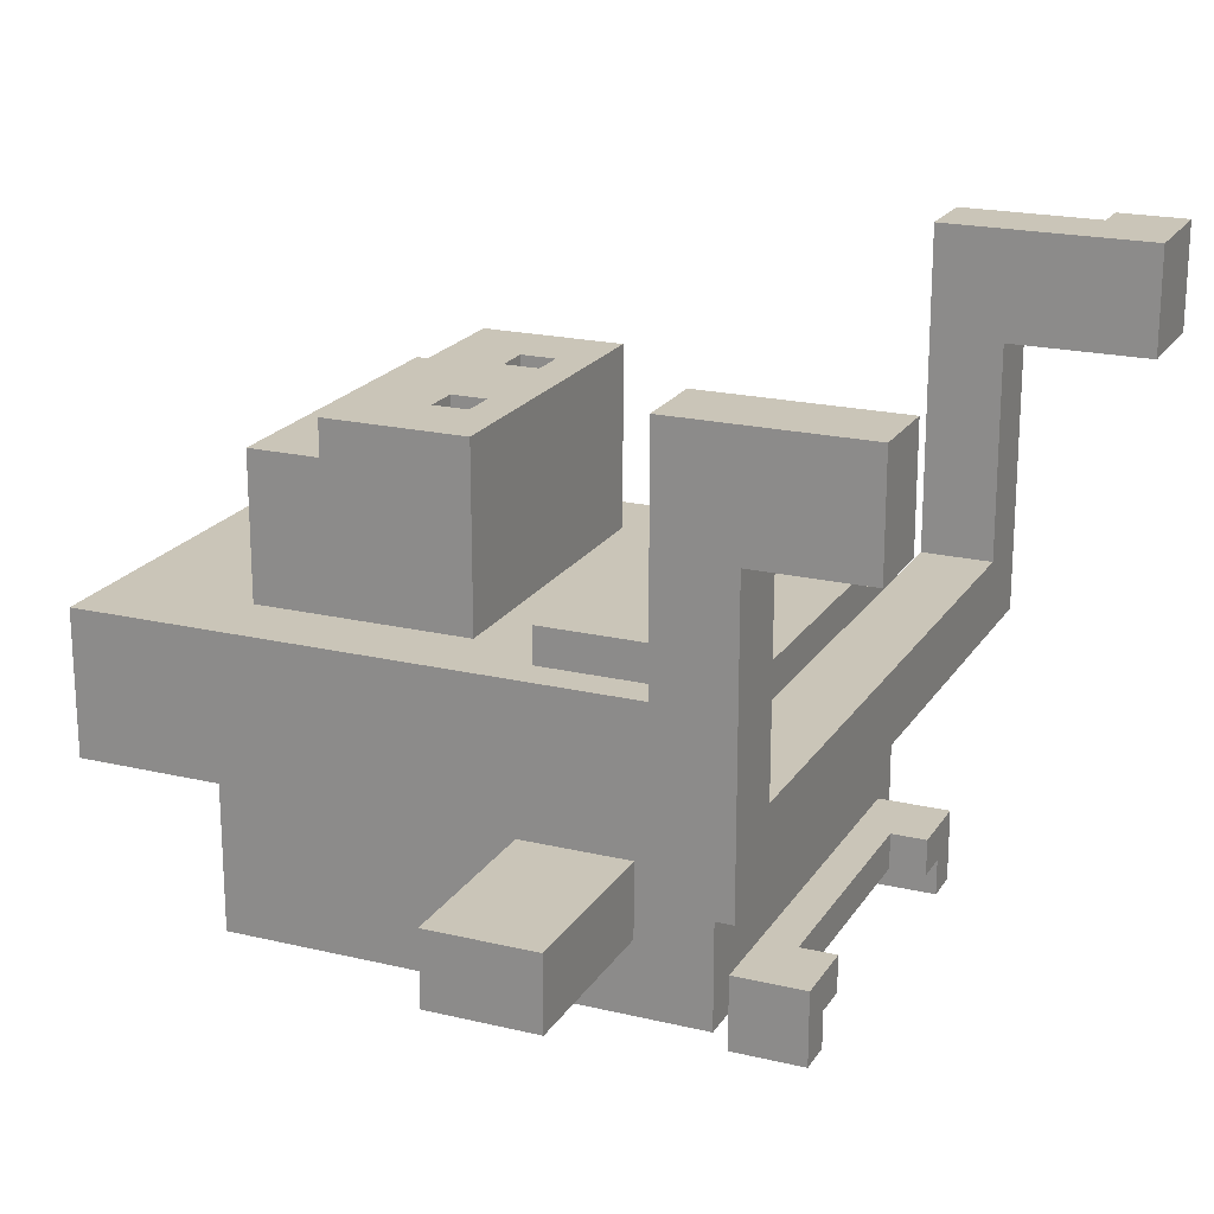
<metadata>
{"format":"obj","ext":"obj","renderer":"f3d","projection":"perspective","resolution":1024,"background":"white","views":[{"elev":20.3,"azim":113.5,"up":"+Z"}]}
</metadata>
<code>
v -11 29 6
v -11 29 4
v -11 32 6
v -11 32 4
v -11 38 18
v -11 38 17
v -11 38 16
v -11 38 15
v -11 39 17
v -11 39 16
v -11 40 18
v -11 40 17
v -11 40 15
v -10 34 18
v -10 34 17
v -10 34 16
v -10 34 7
v -10 35 18
v -10 35 17
v -10 36 15
v -10 36 7
v -10 37 18
v -10 37 17
v -10 37 16
v -10 37 15
v -10 38 18
v -10 38 17
v -10 38 16
v -10 38 15
v -10 39 17
v -10 39 16
v -6 17 10
v -6 17 6
v -6 21 10
v -6 21 6
v -6 21 2
v -6 22 6
v -6 22 2
v -6 28 10
v -6 28 6
v -6 29 6
v -6 29 4
v -6 30 6
v -6 31 6
v -6 32 6
v -6 32 4
v -6 34 10
v -6 34 9
v -6 34 7
v -6 34 2
v -5 29 11
v -5 29 10
v -5 32 11
v -5 32 10
v -5 34 3
v -5 34 2
v -5 34 1
v -5 35 3
v -5 35 2
v -5 35 1
v -5 36 3
v -5 36 1
v -4 21 14
v -4 21 13
v -4 21 10
v -4 22 14
v -4 22 13
v -4 23 15
v -4 23 14
v -4 25 15
v -4 25 14
v -4 26 15
v -4 26 14
v -4 27 15
v -4 27 14
v -4 27 13
v -4 27 10
v -1 25 15
v -1 25 14
v -1 26 15
v -1 26 14
v 3 25 15
v 3 25 14
v 3 26 15
v 3 26 14
v 3 29 11
v 3 29 10
v 3 30 10
v 3 32 11
v 3 32 10
v 4 22 6
v 4 22 3
v 4 23 6
v 4 23 3
v 4 35 3
v 4 35 2
v 4 36 3
v 4 36 2
v 5 34 2
v 5 34 1
v 5 35 2
v 5 35 1
v 5 36 2
v 5 36 1
v 6 21 6
v 6 21 3
v 6 21 2
v 6 22 6
v 6 22 3
v 6 22 2
v 6 23 6
v 6 23 3
v 6 31 6
v 6 31 4
v 6 31 3
v 6 31 2
v 6 32 6
v 6 32 4
v 6 32 3
v 6 32 2
v 6 33 6
v 6 33 3
v 9 34 18
v 9 34 10
v 9 34 8
v 9 35 18
v 9 35 11
v 9 35 9
v 9 35 8
v 9 36 18
v 9 36 15
v 9 36 11
v 9 36 10
v 9 36 9
v 9 39 18
v 9 39 15
v -8 34 18
v -8 34 17
v -8 34 16
v -8 34 9
v -8 35 18
v -8 35 17
v -8 36 15
v -8 36 9
v -8 37 16
v -8 37 15
v -8 39 18
v -8 39 17
v -8 40 18
v -8 40 17
v -8 40 15
v -4 21 6
v -4 21 2
v -4 22 6
v -4 22 2
v -4 34 2
v -4 34 1
v -4 35 2
v -4 35 1
v -4 36 2
v -4 36 1
v -3 22 6
v -3 22 3
v -3 33 6
v -3 33 3
v -3 35 3
v -3 35 2
v -3 36 3
v -3 36 2
v -2 25 15
v -2 25 14
v -2 26 15
v -2 26 14
v -2 29 11
v -2 29 10
v -2 30 10
v -2 32 11
v -2 32 10
v 2 25 15
v 2 25 14
v 2 26 15
v 2 26 14
v 5 21 14
v 5 21 13
v 5 21 10
v 5 22 14
v 5 22 13
v 5 23 15
v 5 23 14
v 5 27 15
v 5 27 14
v 5 27 13
v 5 27 10
v 5 31 3
v 5 31 2
v 5 32 3
v 5 32 2
v 6 29 11
v 6 29 10
v 6 30 10
v 6 32 11
v 6 32 10
v 6 34 3
v 6 34 2
v 6 34 1
v 6 35 3
v 6 35 1
v 6 36 3
v 6 36 1
v 7 17 10
v 7 17 7
v 7 17 6
v 7 18 10
v 7 18 7
v 7 20 10
v 7 20 7
v 7 21 6
v 7 21 3
v 7 21 2
v 7 22 7
v 7 22 3
v 7 23 3
v 7 23 2
v 7 28 10
v 7 28 7
v 7 29 6
v 7 29 4
v 7 30 10
v 7 30 9
v 7 30 6
v 7 31 9
v 7 31 6
v 7 31 4
v 7 31 2
v 7 32 6
v 7 32 4
v 7 34 10
v 7 34 9
v 7 34 8
v 7 34 7
v 7 34 2
v 7 35 9
v 7 35 8
v 11 34 18
v 11 34 7
v 11 35 18
v 11 35 9
v 11 36 15
v 11 36 9
v 11 36 7
v 11 39 18
v 11 39 15
v 12 29 6
v 12 29 4
v 12 31 6
v 12 31 4
v 12 32 6
v 12 32 4
v -11 38 18
v -11 40 18
v -10 34 18
v -10 35 18
v -10 37 18
v -10 38 18
v -10 39 18
v -9 37 18
v -9 39 18
v -9 40 18
v -8 34 18
v -8 35 18
v -8 39 18
v -8 40 18
v 9 34 18
v 9 35 18
v 9 36 18
v 9 39 18
v 10 36 18
v 10 39 18
v 11 34 18
v 11 35 18
v 11 39 18
v -11 38 16
v -11 39 16
v -10 38 16
v -10 39 16
v -4 23 15
v -4 25 15
v -4 26 15
v -4 27 15
v -3 26 15
v -3 27 15
v -2 23 15
v -2 25 15
v -2 26 15
v -1 25 15
v -1 26 15
v -1 27 15
v 1 26 15
v 1 27 15
v 2 25 15
v 2 26 15
v 3 25 15
v 3 26 15
v 5 23 15
v 5 27 15
v -4 21 14
v -4 22 14
v -4 23 14
v -2 23 14
v -2 25 14
v -2 26 14
v -1 25 14
v -1 26 14
v 2 25 14
v 2 26 14
v 3 25 14
v 3 26 14
v 5 21 14
v 5 22 14
v 5 23 14
v -5 29 11
v -5 32 11
v -4 30 11
v -4 31 11
v -3 30 11
v -3 31 11
v -2 29 11
v -2 32 11
v 3 29 11
v 3 32 11
v 4 30 11
v 4 31 11
v 5 30 11
v 5 31 11
v 6 29 11
v 6 32 11
v -6 17 10
v -6 21 10
v -6 28 10
v -6 34 10
v -5 17 10
v -5 19 10
v -5 21 10
v -5 28 10
v -5 29 10
v -5 32 10
v -4 21 10
v -4 27 10
v -4 29 10
v -4 32 10
v -4 34 10
v -3 27 10
v -2 27 10
v -2 29 10
v -2 30 10
v -2 32 10
v 0 17 10
v 0 19 10
v 1 17 10
v 1 21 10
v 2 17 10
v 2 18 10
v 3 29 10
v 3 30 10
v 3 32 10
v 4 17 10
v 4 18 10
v 5 21 10
v 5 27 10
v 6 17 10
v 6 18 10
v 6 20 10
v 6 28 10
v 6 29 10
v 6 30 10
v 6 32 10
v 7 17 10
v 7 18 10
v 7 20 10
v 7 28 10
v 7 30 10
v 7 34 10
v -8 34 9
v -8 36 9
v -6 34 9
v -6 35 9
v -5 35 9
v -5 36 9
v -4 34 9
v -4 35 9
v -4 36 9
v 5 34 9
v 5 36 9
v 7 34 9
v 7 35 9
v 9 35 9
v 9 36 9
v 7 34 8
v 7 35 8
v 9 34 8
v 9 35 8
v -11 29 6
v -11 32 6
v -10 29 6
v -10 30 6
v -10 31 6
v -10 32 6
v -6 29 6
v -6 30 6
v -6 31 6
v -6 32 6
v 7 29 6
v 7 30 6
v 7 31 6
v 7 32 6
v 8 31 6
v 8 32 6
v 9 31 6
v 9 32 6
v 10 31 6
v 10 32 6
v 11 30 6
v 11 31 6
v 12 29 6
v 12 31 6
v 12 32 6
v -5 34 3
v -5 35 3
v -5 36 3
v -4 34 3
v -4 35 3
v -3 22 3
v -3 33 3
v -3 35 3
v -3 36 3
v -2 22 3
v -2 23 3
v 0 23 3
v 0 30 3
v 1 31 3
v 1 33 3
v 1 34 3
v 1 35 3
v 2 23 3
v 2 30 3
v 4 22 3
v 4 23 3
v 4 34 3
v 4 35 3
v 4 36 3
v 5 31 3
v 5 32 3
v 6 23 3
v 6 31 3
v 6 32 3
v 6 33 3
v 6 34 3
v 6 35 3
v 6 36 3
v -11 38 17
v -11 39 17
v -10 38 17
v -10 39 17
v -11 38 15
v -11 40 15
v -10 36 15
v -10 37 15
v -10 38 15
v -8 36 15
v -8 37 15
v -8 40 15
v 9 36 15
v 9 39 15
v 10 36 15
v 10 39 15
v 11 36 15
v 11 39 15
v -10 34 7
v -10 36 7
v -6 34 7
v -6 35 7
v -5 35 7
v -5 36 7
v -4 34 7
v -4 35 7
v -4 36 7
v 1 34 7
v 1 35 7
v 5 34 7
v 5 36 7
v 6 34 7
v 7 34 7
v 9 34 7
v 9 36 7
v 10 34 7
v 10 36 7
v 11 34 7
v 11 36 7
v -6 17 6
v -6 21 6
v -5 17 6
v -5 21 6
v -4 21 6
v -4 22 6
v -3 22 6
v -3 33 6
v 1 31 6
v 1 33 6
v 4 22 6
v 4 23 6
v 6 17 6
v 6 21 6
v 6 22 6
v 6 23 6
v 6 31 6
v 6 32 6
v 6 33 6
v 7 17 6
v 7 21 6
v -11 29 4
v -11 32 4
v -10 29 4
v -10 32 4
v -6 29 4
v -6 32 4
v 7 29 4
v 7 31 4
v 7 32 4
v 8 31 4
v 8 32 4
v 9 31 4
v 9 32 4
v 10 31 4
v 10 32 4
v 12 29 4
v 12 31 4
v 12 32 4
v -6 21 2
v -6 22 2
v -6 34 2
v -5 34 2
v -4 21 2
v -4 22 2
v -4 34 2
v -4 35 2
v -4 36 2
v -3 35 2
v -3 36 2
v -2 22 2
v -2 23 2
v 0 23 2
v 0 30 2
v 1 31 2
v 1 33 2
v 1 34 2
v 1 35 2
v 2 23 2
v 2 30 2
v 4 34 2
v 4 35 2
v 4 36 2
v 5 31 2
v 5 32 2
v 5 34 2
v 5 35 2
v 5 36 2
v 6 21 2
v 6 22 2
v 6 31 2
v 6 32 2
v 6 33 2
v 6 34 2
v 7 21 2
v 7 23 2
v 7 31 2
v 7 34 2
v -5 34 1
v -5 35 1
v -5 36 1
v -4 34 1
v -4 35 1
v -4 36 1
v 5 34 1
v 5 35 1
v 5 36 1
v 6 34 1
v 6 35 1
v 6 36 1
v -6 17 10
v -5 17 10
v 0 17 10
v 1 17 10
v 2 17 10
v 4 17 10
v 6 17 10
v 7 17 10
v -5 17 9
v 0 17 9
v 1 17 9
v 2 17 9
v 4 17 9
v 6 17 7
v 7 17 7
v -6 17 6
v -5 17 6
v 6 17 6
v 7 17 6
v -4 21 14
v 5 21 14
v -4 21 13
v 5 21 13
v -4 21 10
v 1 21 10
v 5 21 10
v -6 21 6
v -5 21 6
v -4 21 6
v 6 21 6
v 7 21 6
v 6 21 3
v 7 21 3
v -6 21 2
v -4 21 2
v 6 21 2
v 7 21 2
v -4 22 6
v -3 22 6
v 4 22 6
v 6 22 6
v -3 22 3
v -2 22 3
v 4 22 3
v 6 22 3
v -4 22 2
v -2 22 2
v 6 22 2
v -4 23 15
v -2 23 15
v 5 23 15
v -4 23 14
v -2 23 14
v 5 23 14
v -2 26 15
v -1 26 15
v 2 26 15
v 3 26 15
v -2 26 14
v -1 26 14
v 2 26 14
v 3 26 14
v -5 29 11
v -2 29 11
v 3 29 11
v 6 29 11
v -5 29 10
v -4 29 10
v -2 29 10
v 3 29 10
v 6 29 10
v -11 29 6
v -10 29 6
v -6 29 6
v 7 29 6
v 12 29 6
v -11 29 4
v -10 29 4
v -6 29 4
v 7 29 4
v 12 29 4
v 5 32 3
v 6 32 3
v 5 32 2
v 6 32 2
v -3 33 6
v 1 33 6
v 6 33 6
v -3 33 3
v 1 33 3
v 6 33 3
v -10 34 18
v -8 34 18
v 9 34 18
v 11 34 18
v -10 34 17
v -8 34 17
v -10 34 16
v -8 34 16
v 9 34 10
v 10 34 10
v -8 34 9
v -6 34 9
v 7 34 8
v 9 34 8
v -10 34 7
v -6 34 7
v 7 34 7
v 9 34 7
v 10 34 7
v 11 34 7
v -5 34 2
v -4 34 2
v 5 34 2
v 6 34 2
v -5 34 1
v -4 34 1
v 5 34 1
v 6 34 1
v 7 35 9
v 9 35 9
v 7 35 8
v 9 35 8
v -11 38 18
v -10 38 18
v -11 38 17
v -10 38 17
v -11 38 16
v -10 38 16
v -11 38 15
v -10 38 15
v -11 39 17
v -10 39 17
v -11 39 16
v -10 39 16
v 4 23 6
v 6 23 6
v 4 23 3
v 6 23 3
v -2 25 15
v -1 25 15
v 2 25 15
v 3 25 15
v -2 25 14
v -1 25 14
v 2 25 14
v 3 25 14
v -4 27 15
v -3 27 15
v -1 27 15
v 1 27 15
v 5 27 15
v -4 27 14
v -3 27 14
v -1 27 14
v 1 27 14
v 5 27 14
v -4 27 13
v -2 27 13
v -1 27 13
v 5 27 13
v -2 27 12
v -1 27 12
v 1 27 12
v 2 27 12
v -3 27 11
v -2 27 11
v 1 27 11
v 2 27 11
v -4 27 10
v -3 27 10
v -2 27 10
v 5 27 10
v 5 31 3
v 6 31 3
v 5 31 2
v 6 31 2
v -5 32 11
v -2 32 11
v 3 32 11
v 6 32 11
v -5 32 10
v -4 32 10
v -2 32 10
v 3 32 10
v 6 32 10
v -11 32 6
v -10 32 6
v -6 32 6
v 7 32 6
v 8 32 6
v 9 32 6
v 10 32 6
v 12 32 6
v -11 32 4
v -10 32 4
v -6 32 4
v 7 32 4
v 8 32 4
v 9 32 4
v 10 32 4
v 12 32 4
v -6 34 10
v -4 34 10
v 7 34 10
v -6 34 9
v -4 34 9
v 5 34 9
v 7 34 9
v -6 34 7
v -4 34 7
v 1 34 7
v 5 34 7
v 6 34 7
v 7 34 7
v -5 34 3
v -4 34 3
v 1 34 3
v 4 34 3
v 6 34 3
v -6 34 2
v -5 34 2
v 6 34 2
v 7 34 2
v -3 35 3
v 1 35 3
v 4 35 3
v -3 35 2
v 1 35 2
v 4 35 2
v -10 36 15
v -8 36 15
v 9 36 15
v 10 36 15
v 11 36 15
v 9 36 11
v 10 36 11
v 9 36 10
v 10 36 10
v -8 36 9
v -5 36 9
v -4 36 9
v 5 36 9
v 9 36 9
v 10 36 9
v 11 36 9
v -10 36 7
v -5 36 7
v -4 36 7
v 5 36 7
v 9 36 7
v 10 36 7
v 11 36 7
v -5 36 3
v -3 36 3
v 4 36 3
v 6 36 3
v -4 36 2
v -3 36 2
v 4 36 2
v 5 36 2
v -5 36 1
v -4 36 1
v 5 36 1
v 6 36 1
v 9 39 18
v 10 39 18
v 11 39 18
v 9 39 15
v 10 39 15
v 11 39 15
v -11 40 18
v -9 40 18
v -8 40 18
v -11 40 17
v -9 40 17
v -8 40 17
v -11 40 15
v -8 40 15
f 3 2 1
f 4 2 3
f 9 6 5
f 10 8 7
f 11 9 5
f 12 10 9
f 12 9 11
f 13 8 10
f 13 10 12
f 18 15 14
f 19 16 15
f 19 15 18
f 20 17 16
f 21 17 20
f 22 19 18
f 23 16 19
f 23 19 22
f 24 20 16
f 24 16 23
f 25 20 24
f 26 23 22
f 27 24 23
f 27 23 26
f 27 25 24
f 28 25 27
f 29 25 28
f 30 28 27
f 31 28 30
f 34 33 32
f 35 33 34
f 37 35 34
f 37 36 35
f 38 36 37
f 39 37 34
f 40 38 37
f 40 37 39
f 41 40 39
f 41 38 40
f 42 38 41
f 43 41 39
f 44 43 39
f 45 44 39
f 46 38 42
f 47 45 39
f 47 46 45
f 48 46 47
f 49 46 48
f 50 38 46
f 50 46 49
f 53 52 51
f 54 52 53
f 58 56 55
f 59 57 56
f 59 56 58
f 60 57 59
f 61 59 58
f 61 60 59
f 62 60 61
f 66 64 63
f 67 65 64
f 67 64 66
f 69 67 66
f 70 69 68
f 71 67 69
f 71 69 70
f 72 71 70
f 73 67 71
f 73 71 72
f 74 73 72
f 75 67 73
f 75 73 74
f 76 65 67
f 76 67 75
f 77 65 76
f 80 79 78
f 81 79 80
f 84 83 82
f 85 83 84
f 88 87 86
f 89 88 86
f 90 88 89
f 93 92 91
f 94 92 93
f 97 96 95
f 98 96 97
f 101 100 99
f 102 100 101
f 103 102 101
f 104 102 103
f 108 106 105
f 109 107 106
f 109 106 108
f 110 107 109
f 113 112 111
f 114 112 113
f 115 112 114
f 117 114 113
f 118 116 115
f 118 114 117
f 118 115 114
f 119 116 118
f 120 116 119
f 121 118 117
f 121 119 118
f 122 119 121
f 126 124 123
f 127 124 126
f 128 125 124
f 129 125 128
f 130 127 126
f 131 127 130
f 132 124 127
f 132 127 131
f 133 128 124
f 133 124 132
f 134 128 133
f 135 131 130
f 136 131 135
f 137 138 141
f 138 139 142
f 141 138 142
f 139 140 143
f 143 140 144
f 142 139 145
f 141 142 145
f 139 143 145
f 145 143 146
f 141 145 147
f 145 146 147
f 147 146 148
f 147 148 149
f 148 146 150
f 149 148 150
f 150 146 151
f 152 153 154
f 154 153 155
f 156 157 158
f 158 157 159
f 158 159 160
f 160 159 161
f 162 163 164
f 164 163 165
f 166 167 168
f 168 167 169
f 170 171 172
f 172 171 173
f 174 175 176
f 174 176 177
f 177 176 178
f 179 180 181
f 181 180 182
f 183 184 186
f 184 185 187
f 186 184 187
f 186 187 189
f 188 189 190
f 189 187 191
f 190 189 191
f 187 185 192
f 191 187 192
f 192 185 193
f 194 195 196
f 196 195 197
f 198 199 200
f 198 200 201
f 201 200 202
f 203 204 206
f 204 205 206
f 206 205 207
f 206 207 208
f 208 207 209
f 210 211 213
f 211 212 214
f 213 211 214
f 213 214 215
f 214 212 216
f 215 214 216
f 216 212 217
f 215 216 220
f 216 217 220
f 217 218 220
f 218 219 221
f 220 218 221
f 220 221 222
f 221 219 222
f 222 219 223
f 215 220 224
f 220 222 225
f 224 220 225
f 222 223 225
f 224 225 226
f 225 223 226
f 226 223 227
f 224 226 228
f 228 226 229
f 229 226 230
f 228 229 231
f 229 230 231
f 231 230 232
f 227 223 233
f 233 223 234
f 231 232 235
f 233 234 236
f 228 231 237
f 235 236 238
f 237 231 238
f 231 235 238
f 238 236 239
f 239 236 240
f 236 234 241
f 240 236 241
f 238 239 242
f 242 239 243
f 244 245 246
f 246 245 247
f 246 247 248
f 247 245 249
f 248 247 249
f 249 245 250
f 246 248 251
f 251 248 252
f 253 254 255
f 255 254 256
f 255 256 257
f 257 256 258
f 264 260 259
f 265 260 264
f 266 263 262
f 266 264 263
f 266 265 264
f 267 260 265
f 267 265 266
f 268 260 267
f 269 262 261
f 270 266 262
f 270 262 269
f 270 267 266
f 271 268 267
f 271 267 270
f 272 268 271
f 277 275 274
f 277 276 275
f 278 276 277
f 279 274 273
f 280 277 274
f 280 274 279
f 280 278 277
f 281 278 280
f 284 283 282
f 285 283 284
f 290 288 287
f 290 289 288
f 291 289 290
f 292 287 286
f 293 290 287
f 293 287 292
f 293 291 290
f 294 291 293
f 295 293 292
f 296 291 294
f 297 291 296
f 298 296 295
f 298 297 296
f 299 297 298
f 300 295 292
f 300 298 295
f 300 299 298
f 301 299 300
f 302 300 292
f 303 299 301
f 304 302 292
f 304 303 302
f 305 299 303
f 305 303 304
f 309 308 307
f 312 311 310
f 313 311 312
f 316 315 314
f 317 315 316
f 318 307 306
f 319 309 307
f 319 307 318
f 320 309 319
f 323 322 321
f 324 322 323
f 325 323 321
f 325 324 323
f 326 322 324
f 326 324 325
f 327 325 321
f 327 326 325
f 328 322 326
f 328 326 327
f 331 330 329
f 332 330 331
f 333 331 329
f 333 332 331
f 334 330 332
f 334 332 333
f 335 333 329
f 335 334 333
f 336 330 334
f 336 334 335
f 341 338 337
f 342 338 341
f 343 339 338
f 343 338 342
f 344 340 339
f 344 339 343
f 345 340 344
f 346 340 345
f 347 343 342
f 347 344 343
f 347 345 344
f 348 345 347
f 349 345 348
f 350 340 346
f 351 340 350
f 352 349 348
f 353 349 352
f 354 349 353
f 356 351 350
f 357 342 341
f 358 347 342
f 358 342 357
f 359 358 357
f 360 347 358
f 360 358 359
f 361 360 359
f 362 360 361
f 363 355 354
f 363 354 353
f 364 356 355
f 364 355 363
f 365 351 356
f 365 356 364
f 366 362 361
f 367 360 362
f 367 362 366
f 368 367 366
f 368 360 367
f 369 363 353
f 370 368 366
f 370 369 368
f 371 369 370
f 372 369 371
f 373 363 369
f 373 369 372
f 374 363 373
f 376 351 365
f 377 371 370
f 378 372 371
f 378 371 377
f 379 373 372
f 379 372 378
f 380 375 374
f 380 373 379
f 380 374 373
f 381 376 375
f 381 375 380
f 382 351 376
f 382 376 381
f 385 384 383
f 386 384 385
f 387 386 385
f 387 384 386
f 388 384 387
f 389 387 385
f 390 388 387
f 390 387 389
f 391 388 390
f 392 390 389
f 392 391 390
f 393 391 392
f 394 393 392
f 395 393 394
f 396 393 395
f 397 393 396
f 400 399 398
f 401 399 400
f 404 403 402
f 405 403 404
f 406 403 405
f 407 403 406
f 408 405 404
f 409 406 405
f 409 405 408
f 410 407 406
f 410 406 409
f 411 407 410
f 416 414 413
f 416 415 414
f 417 415 416
f 418 416 413
f 418 417 416
f 419 417 418
f 420 418 413
f 420 419 418
f 421 419 420
f 422 413 412
f 422 420 413
f 423 421 420
f 423 420 422
f 424 422 412
f 424 423 422
f 425 421 423
f 425 423 424
f 426 421 425
f 430 428 427
f 431 429 428
f 431 428 430
f 434 431 430
f 434 429 431
f 435 429 434
f 436 433 432
f 437 433 436
f 438 437 436
f 438 433 437
f 439 433 438
f 440 433 439
f 441 433 440
f 442 434 430
f 443 434 442
f 444 438 436
f 444 439 438
f 445 440 439
f 445 439 444
f 446 444 436
f 447 445 444
f 447 444 446
f 448 443 442
f 449 443 448
f 451 441 440
f 451 445 447
f 451 440 445
f 452 441 451
f 453 451 447
f 454 451 453
f 455 441 452
f 456 441 455
f 457 449 448
f 458 450 449
f 458 449 457
f 459 450 458
f 460 461 462
f 462 461 463
f 464 465 468
f 466 467 469
f 467 468 470
f 469 467 470
f 468 465 471
f 470 468 471
f 472 473 474
f 474 473 475
f 474 475 476
f 476 475 477
f 478 479 480
f 480 479 481
f 480 481 482
f 481 479 482
f 482 479 483
f 480 482 484
f 482 483 485
f 484 482 485
f 485 483 486
f 484 485 487
f 485 486 488
f 487 485 488
f 487 488 489
f 488 486 490
f 489 488 490
f 489 490 491
f 491 490 492
f 492 490 493
f 493 490 494
f 493 494 495
f 495 494 496
f 495 496 497
f 497 496 498
f 499 500 501
f 501 500 502
f 501 502 503
f 503 504 505
f 505 506 507
f 507 506 508
f 503 505 509
f 505 507 509
f 509 507 510
f 501 503 511
f 503 509 511
f 511 509 512
f 512 509 513
f 510 507 514
f 507 508 515
f 514 507 515
f 515 508 516
f 516 508 517
f 511 512 518
f 518 512 519
f 520 521 522
f 522 521 523
f 522 523 524
f 524 523 525
f 526 527 529
f 527 528 529
f 529 528 530
f 526 529 531
f 529 530 531
f 531 530 532
f 526 531 533
f 531 532 533
f 533 532 534
f 526 533 535
f 533 534 536
f 535 533 536
f 536 534 537
f 539 540 541
f 538 539 542
f 539 541 543
f 542 539 543
f 543 541 544
f 543 544 547
f 545 546 547
f 544 545 547
f 547 546 548
f 543 547 549
f 549 547 550
f 549 550 551
f 550 547 551
f 551 547 552
f 552 547 553
f 553 547 554
f 554 547 555
f 555 547 556
f 549 551 557
f 551 552 557
f 552 553 558
f 557 552 558
f 555 556 559
f 554 555 559
f 559 556 560
f 558 553 562
f 553 554 562
f 557 558 562
f 562 554 563
f 559 560 564
f 554 559 564
f 560 561 565
f 564 560 565
f 565 561 566
f 549 557 568
f 557 562 569
f 563 554 570
f 554 564 571
f 570 554 571
f 571 564 572
f 567 568 573
f 557 569 574
f 573 568 574
f 568 557 574
f 569 570 575
f 574 569 575
f 571 572 575
f 570 571 575
f 575 572 576
f 577 578 580
f 578 579 581
f 580 578 581
f 581 579 582
f 583 584 586
f 584 585 587
f 586 584 587
f 587 585 588
f 597 590 589
f 597 591 590
f 598 592 591
f 598 591 597
f 599 593 592
f 599 592 598
f 600 594 593
f 600 593 599
f 601 595 594
f 601 594 600
f 602 596 595
f 602 595 601
f 602 601 600
f 602 599 598
f 602 598 597
f 602 600 599
f 603 596 602
f 604 597 589
f 605 602 597
f 605 597 604
f 606 603 602
f 606 602 605
f 607 603 606
f 610 609 608
f 611 609 610
f 612 611 610
f 613 611 612
f 614 611 613
f 620 619 618
f 621 619 620
f 622 617 616
f 622 616 615
f 623 617 622
f 624 621 620
f 625 621 624
f 630 627 626
f 632 629 628
f 633 629 632
f 634 631 630
f 634 630 626
f 635 633 632
f 635 631 634
f 635 632 631
f 636 633 635
f 640 638 637
f 641 639 638
f 641 638 640
f 642 639 641
f 647 644 643
f 648 644 647
f 649 646 645
f 650 646 649
f 655 652 651
f 656 652 655
f 657 652 656
f 658 654 653
f 659 654 658
f 665 661 660
f 666 662 661
f 666 661 665
f 667 662 666
f 668 664 663
f 669 664 668
f 672 671 670
f 673 671 672
f 677 675 674
f 678 676 675
f 678 675 677
f 679 676 678
f 684 681 680
f 685 681 684
f 686 685 684
f 687 685 686
f 688 683 682
f 689 683 688
f 690 687 686
f 693 689 688
f 694 691 690
f 694 690 686
f 695 691 694
f 696 693 692
f 697 689 693
f 697 693 696
f 698 683 689
f 698 689 697
f 699 683 698
f 704 701 700
f 705 701 704
f 706 703 702
f 707 703 706
f 710 709 708
f 711 709 710
f 714 713 712
f 715 713 714
f 718 717 716
f 719 717 718
f 722 721 720
f 723 721 722
f 724 725 726
f 726 725 727
f 728 729 732
f 732 729 733
f 730 731 734
f 734 731 735
f 736 737 741
f 737 738 742
f 741 737 742
f 738 739 743
f 742 738 743
f 739 740 744
f 743 739 744
f 744 740 745
f 742 743 746
f 741 742 746
f 744 745 746
f 743 744 746
f 746 745 747
f 747 745 748
f 748 745 749
f 746 747 750
f 747 748 750
f 748 749 751
f 750 748 751
f 751 749 752
f 752 749 753
f 746 750 754
f 750 751 754
f 751 752 754
f 754 752 755
f 752 753 756
f 755 752 756
f 753 749 757
f 756 753 757
f 746 754 758
f 754 755 759
f 758 754 759
f 755 756 760
f 759 755 760
f 756 757 760
f 757 749 761
f 760 757 761
f 762 763 764
f 764 763 765
f 766 767 770
f 770 767 771
f 771 767 772
f 768 769 773
f 773 769 774
f 775 776 783
f 776 777 784
f 783 776 784
f 784 777 785
f 778 779 786
f 779 780 787
f 786 779 787
f 780 781 788
f 787 780 788
f 781 782 789
f 788 781 789
f 789 782 790
f 791 792 794
f 792 793 795
f 794 792 795
f 795 793 796
f 796 793 797
f 798 799 804
f 799 800 805
f 804 799 805
f 800 801 806
f 805 800 806
f 801 802 806
f 806 802 807
f 802 803 808
f 807 802 808
f 798 804 809
f 809 804 810
f 808 803 811
f 811 803 812
f 813 814 816
f 814 815 817
f 816 814 817
f 817 815 818
f 821 822 824
f 822 823 824
f 824 823 825
f 824 825 826
f 825 823 827
f 826 825 827
f 819 820 828
f 826 827 832
f 827 823 833
f 832 827 833
f 833 823 834
f 819 828 835
f 828 829 835
f 829 830 836
f 835 829 836
f 830 831 837
f 836 830 837
f 831 832 838
f 837 831 838
f 832 833 839
f 838 832 839
f 833 834 840
f 839 833 840
f 840 834 841
f 842 843 846
f 846 843 847
f 844 845 848
f 848 845 849
f 842 846 850
f 850 846 851
f 849 845 852
f 852 845 853
f 854 855 857
f 855 856 858
f 857 855 858
f 858 856 859
f 860 861 863
f 861 862 864
f 863 861 864
f 864 862 865
f 863 864 866
f 864 865 866
f 866 865 867

</code>
